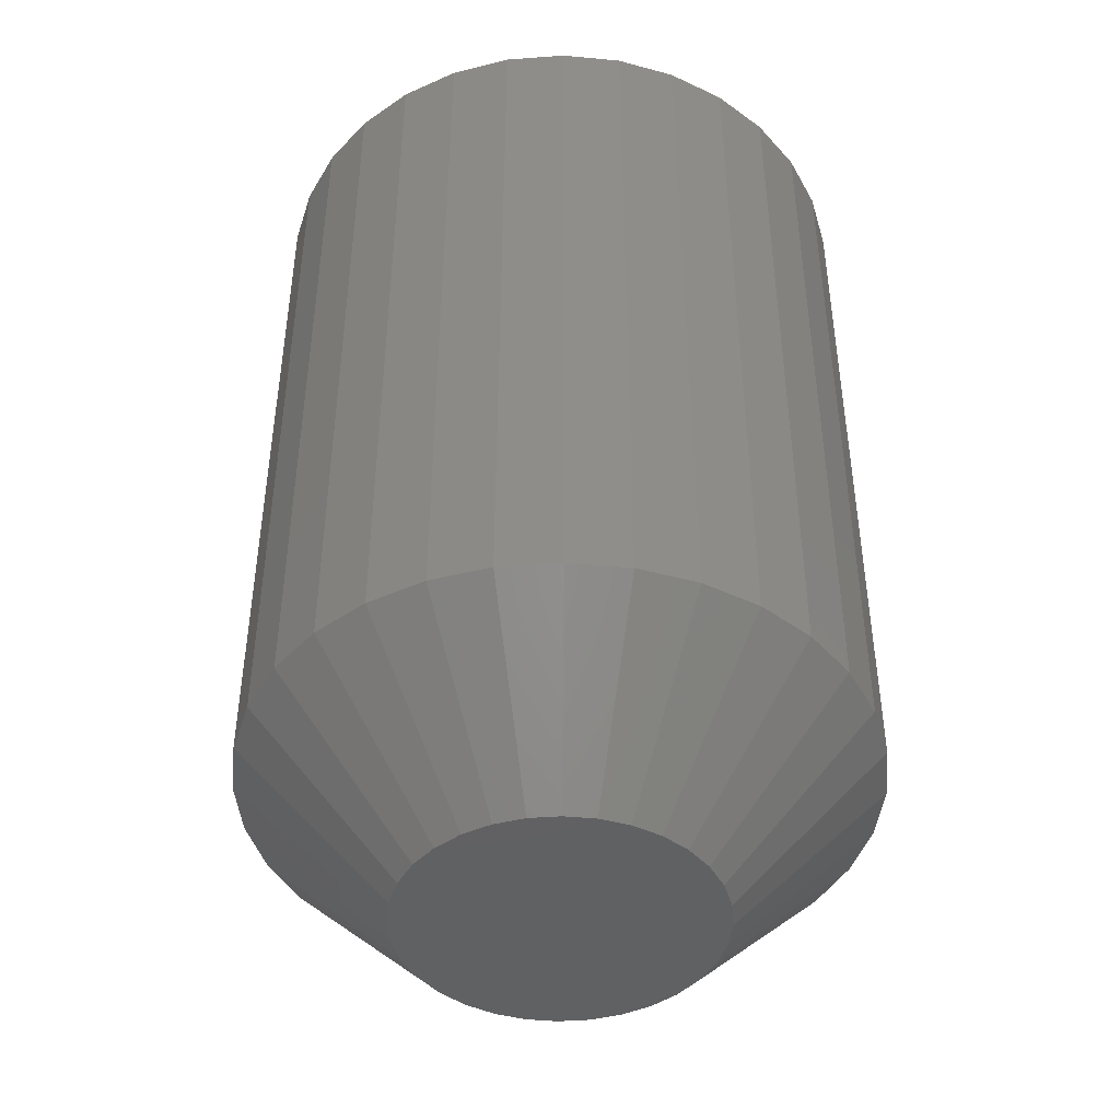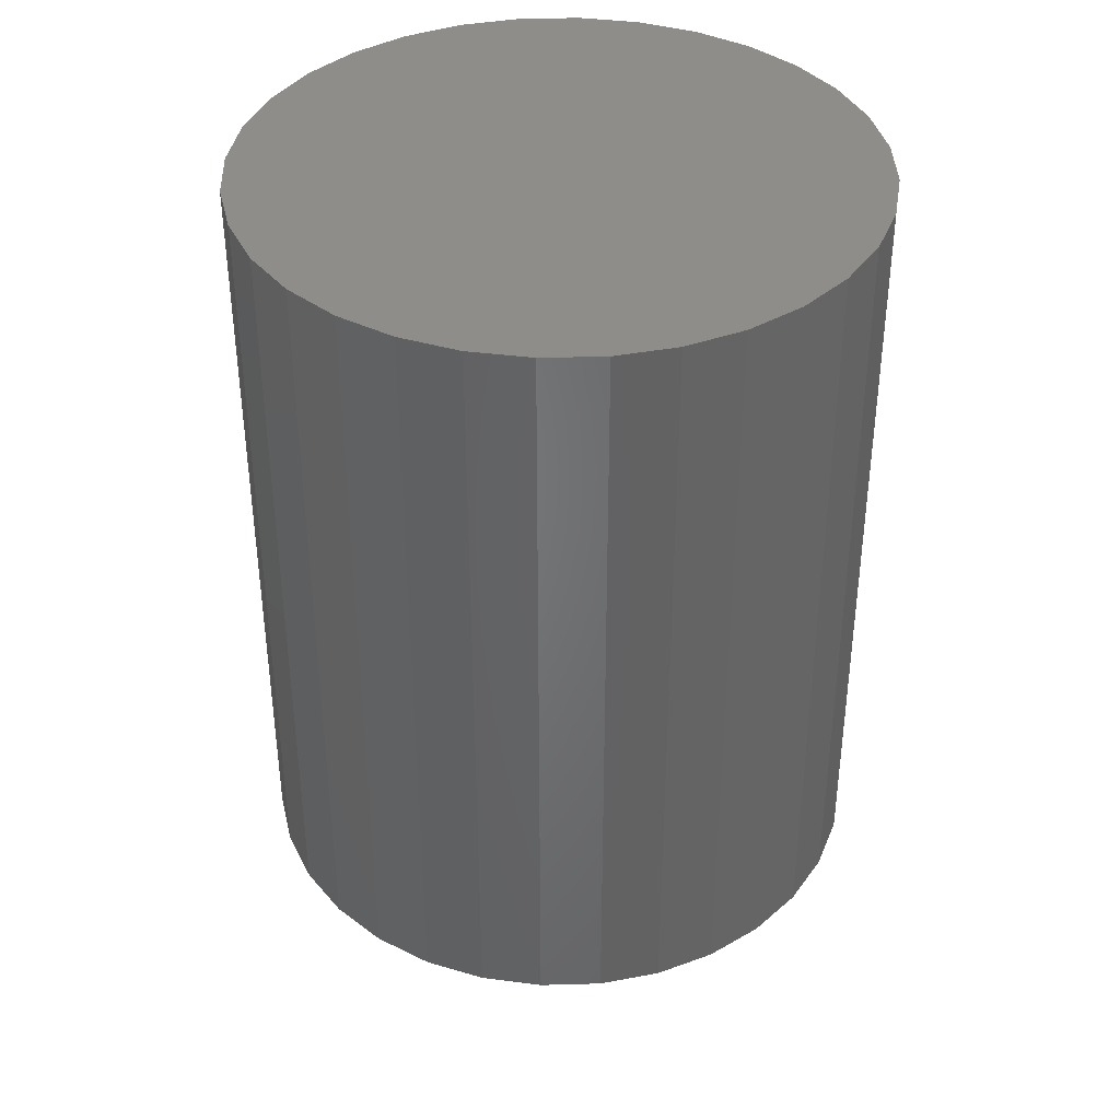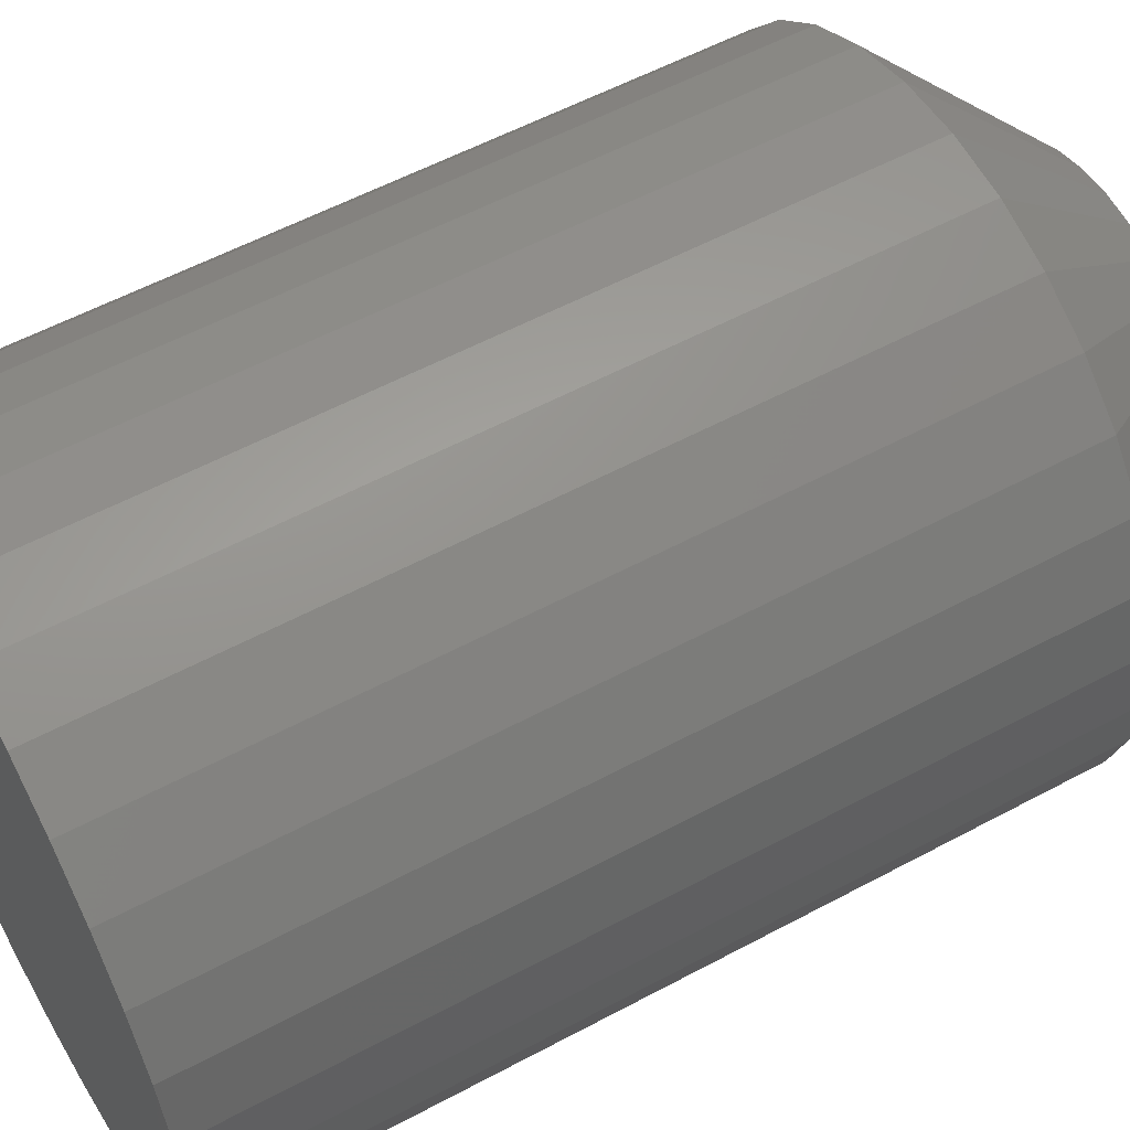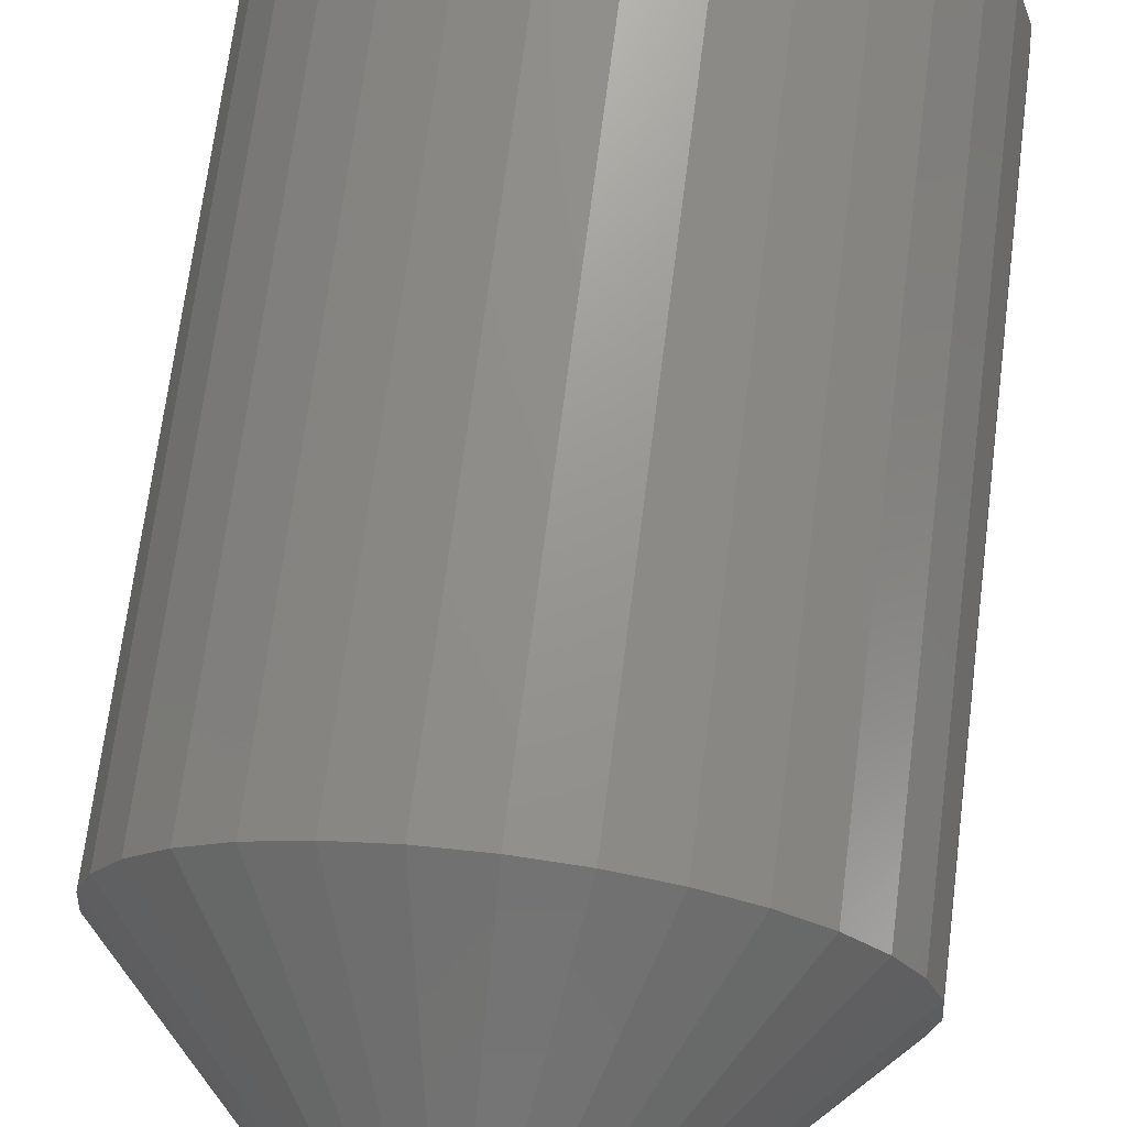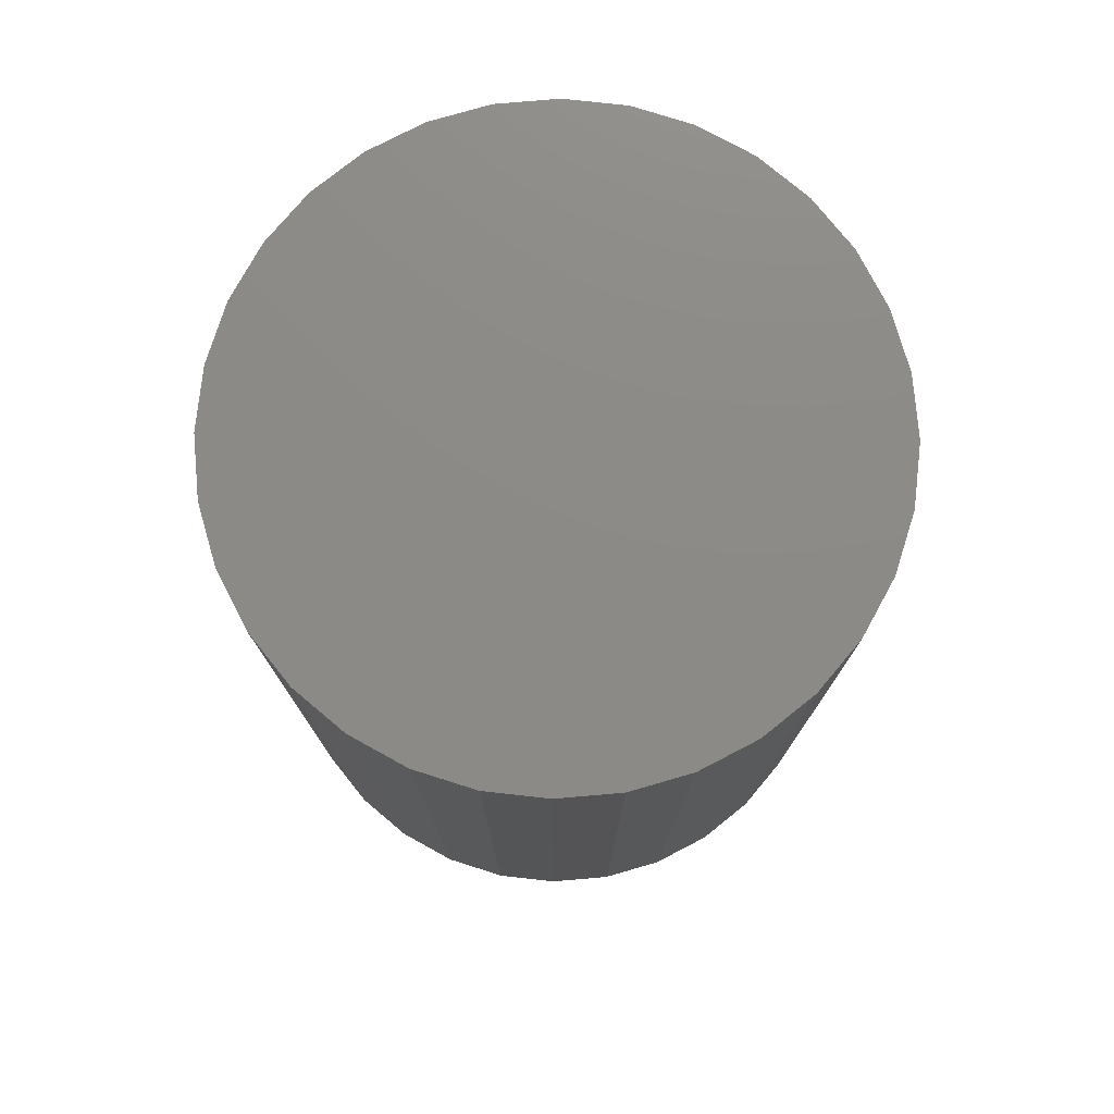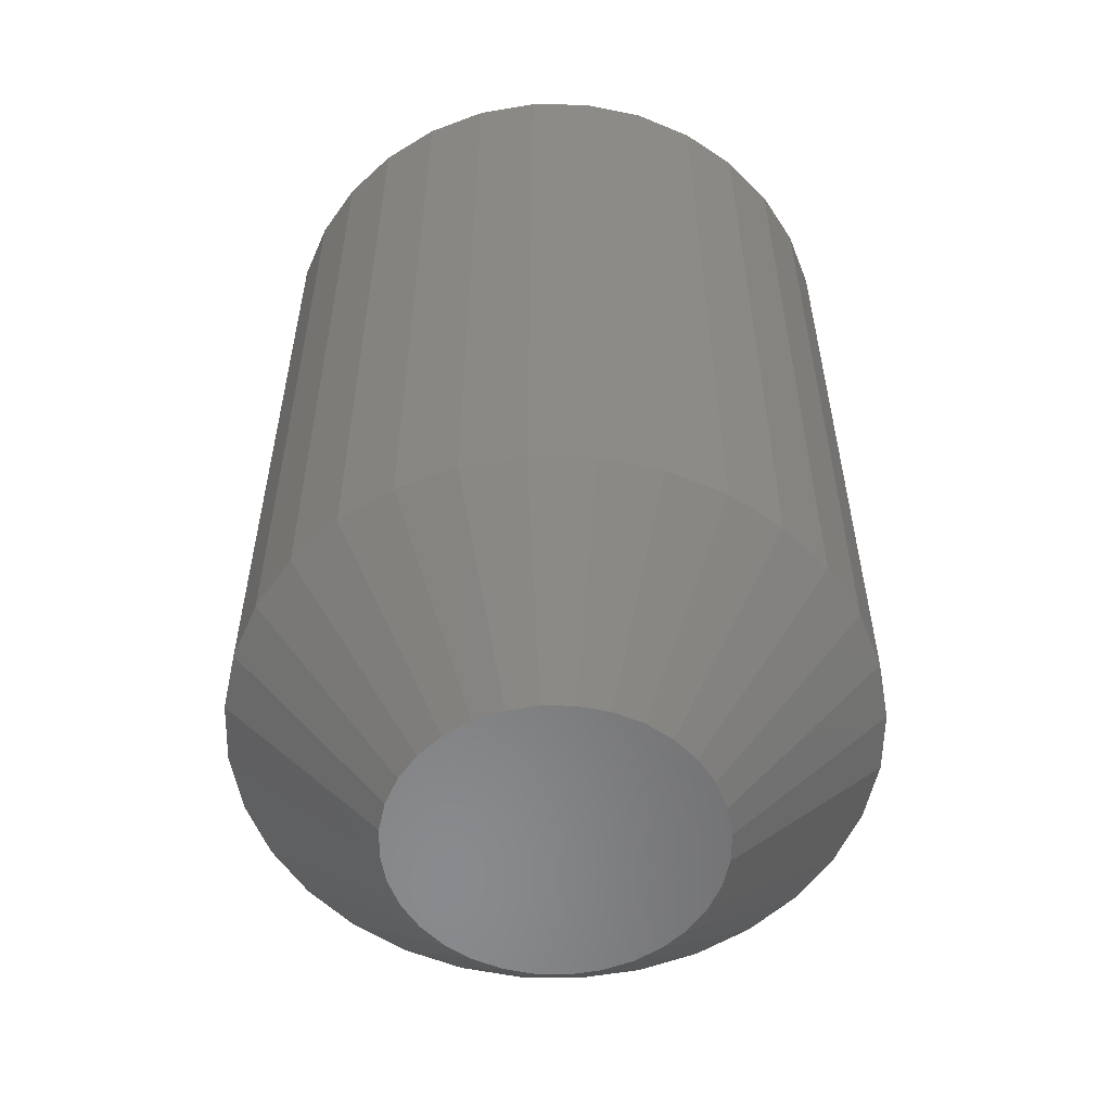
<metadata>
{"format":"stl","ext":"stl","renderer":"f3d","projection":"perspective","resolution":1024,"background":"white","views":[{"elev":-44.4,"azim":-34.4,"up":"+Z"},{"elev":38.8,"azim":161.1,"up":"+Z"},{"elev":56.2,"azim":60.6,"up":"+Y"},{"elev":70.2,"azim":-172.7,"up":"+Y"},{"elev":77.1,"azim":68.2,"up":"+Z"},{"elev":-56.1,"azim":-40.4,"up":"+Z"}]}
</metadata>
<code>
# stl→obj: 96 verts, 188 faces
v 0.635 0.1376 0
v 0.6124 0.1376 0
v 0.6325 0.1396 0
v 0.6104 0.1352 0
v 0.6369 0.1352 0
v 0.6089 0.1324 0
v 0.6384 0.1324 0
v 0.6369 0.1175 0
v 0.6104 0.1175 0
v 0.6384 0.1202 0
v 0.6124 0.115 0
v 0.635 0.115 0
v 0.6148 0.1131 0
v 0.6325 0.1131 0
v 0.6176 0.1116 0
v 0.6206 0.1107 0
v 0.6298 0.1116 0
v 0.6237 0.1104 0
v 0.6268 0.1107 0
v 0.6148 0.1396 0
v 0.6176 0.1411 0
v 0.6206 0.142 0
v 0.6237 0.1423 0
v 0.6268 0.142 0
v 0.6298 0.1411 0
v 0.6089 0.1202 0
v 0.608 0.1232 0
v 0.6393 0.1232 0
v 0.6077 0.1263 0
v 0.6396 0.1263 0
v 0.608 0.1294 0
v 0.6393 0.1294 0
v 0.6553 0.1263 0.01562
v 0.6553 0.1263 0.09375
v 0.6547 0.1202 0.01562
v 0.6547 0.1202 0.09375
v 0.6529 0.1142 0.01562
v 0.6529 0.1142 0.09375
v 0.6499 0.1088 0.01562
v 0.6499 0.1088 0.09375
v 0.646 0.104 0.01562
v 0.646 0.104 0.09375
v 0.6412 0.1001 0.01562
v 0.6412 0.1001 0.09375
v 0.6358 0.09714 0.01562
v 0.6358 0.09714 0.09375
v 0.6298 0.09534 0.01562
v 0.6298 0.09534 0.09375
v 0.6237 0.09474 0.01562
v 0.6237 0.09474 0.09375
v 0.6175 0.09534 0.01562
v 0.6175 0.09534 0.09375
v 0.6116 0.09714 0.01562
v 0.6116 0.09714 0.09375
v 0.6061 0.1001 0.01562
v 0.6061 0.1001 0.09375
v 0.6014 0.104 0.01562
v 0.6014 0.104 0.09375
v 0.5974 0.1088 0.01562
v 0.5974 0.1088 0.09375
v 0.5945 0.1142 0.01562
v 0.5945 0.1142 0.09375
v 0.5927 0.1202 0.01562
v 0.5927 0.1202 0.09375
v 0.5921 0.1263 0.01562
v 0.5921 0.1263 0.09375
v 0.5927 0.1325 0.01562
v 0.5927 0.1325 0.09375
v 0.5945 0.1384 0.01562
v 0.5945 0.1384 0.09375
v 0.5974 0.1439 0.01562
v 0.5974 0.1439 0.09375
v 0.6014 0.1486 0.01562
v 0.6014 0.1486 0.09375
v 0.6061 0.1526 0.01562
v 0.6061 0.1526 0.09375
v 0.6116 0.1555 0.01562
v 0.6116 0.1555 0.09375
v 0.6175 0.1573 0.01562
v 0.6175 0.1573 0.09375
v 0.6237 0.1579 0.01562
v 0.6237 0.1579 0.09375
v 0.6298 0.1573 0.01562
v 0.6298 0.1573 0.09375
v 0.6358 0.1555 0.01562
v 0.6358 0.1555 0.09375
v 0.6412 0.1526 0.01562
v 0.6412 0.1526 0.09375
v 0.646 0.1486 0.01562
v 0.646 0.1486 0.09375
v 0.6499 0.1439 0.01562
v 0.6499 0.1439 0.09375
v 0.6529 0.1384 0.01562
v 0.6529 0.1384 0.09375
v 0.6547 0.1325 0.01562
v 0.6547 0.1325 0.09375
f 1 2 3
f 4 2 1
f 5 4 1
f 6 4 5
f 7 6 5
f 8 9 10
f 11 9 8
f 12 11 8
f 13 11 12
f 14 13 12
f 14 15 13
f 16 15 14
f 17 16 14
f 17 18 16
f 19 18 17
f 20 21 22
f 20 22 23
f 20 23 24
f 20 24 25
f 20 25 3
f 20 3 2
f 9 26 10
f 10 26 27
f 10 27 28
f 28 27 29
f 28 29 30
f 30 29 31
f 30 31 32
f 32 31 6
f 32 6 7
f 33 34 35
f 35 34 36
f 35 36 37
f 37 36 38
f 37 38 39
f 39 38 40
f 39 40 41
f 41 40 42
f 41 42 43
f 43 42 44
f 43 44 45
f 45 44 46
f 45 46 47
f 47 46 48
f 47 48 49
f 49 48 50
f 49 50 51
f 51 50 52
f 51 52 53
f 53 52 54
f 53 54 55
f 55 54 56
f 55 56 57
f 57 56 58
f 57 58 59
f 59 58 60
f 59 60 61
f 61 60 62
f 61 62 63
f 63 62 64
f 63 64 65
f 65 64 66
f 65 66 67
f 67 66 68
f 67 68 69
f 69 68 70
f 69 70 71
f 71 70 72
f 71 72 73
f 73 72 74
f 73 74 75
f 75 74 76
f 75 76 77
f 77 76 78
f 77 78 79
f 79 78 80
f 79 80 81
f 81 80 82
f 81 82 83
f 83 82 84
f 83 84 85
f 85 84 86
f 85 86 87
f 87 86 88
f 87 88 89
f 89 88 90
f 89 90 91
f 91 90 92
f 91 92 93
f 93 92 94
f 93 94 95
f 95 94 96
f 95 96 33
f 33 96 34
f 30 95 33
f 30 32 95
f 65 31 29
f 65 67 31
f 7 93 95
f 7 95 32
f 5 89 91
f 91 93 5
f 5 93 7
f 25 85 87
f 25 87 3
f 87 1 3
f 24 81 83
f 83 85 24
f 24 85 25
f 21 77 79
f 21 79 22
f 79 23 22
f 20 73 75
f 75 77 20
f 20 77 21
f 6 69 71
f 6 71 4
f 71 2 4
f 67 69 31
f 31 69 6
f 89 5 1
f 1 87 89
f 81 24 23
f 23 79 81
f 73 20 2
f 2 71 73
f 29 63 65
f 29 27 63
f 33 28 30
f 33 35 28
f 26 61 63
f 26 63 27
f 9 57 59
f 59 61 9
f 9 61 26
f 15 53 55
f 15 55 13
f 55 11 13
f 16 49 51
f 51 53 16
f 16 53 15
f 17 45 47
f 17 47 19
f 47 18 19
f 14 41 43
f 43 45 14
f 14 45 17
f 10 37 39
f 10 39 8
f 39 12 8
f 35 37 28
f 28 37 10
f 57 9 11
f 11 55 57
f 49 16 18
f 18 47 49
f 41 14 12
f 12 39 41
f 82 80 78
f 84 82 78
f 84 78 86
f 86 78 76
f 86 76 88
f 88 76 74
f 88 74 90
f 90 74 72
f 90 72 92
f 92 72 70
f 92 70 94
f 94 70 68
f 94 68 96
f 36 62 38
f 38 62 60
f 38 60 40
f 40 60 58
f 40 58 42
f 42 58 56
f 42 56 44
f 44 56 54
f 44 54 46
f 46 54 52
f 46 52 50
f 46 50 48
f 96 68 34
f 34 68 66
f 34 66 36
f 36 66 64
f 36 64 62

</code>
